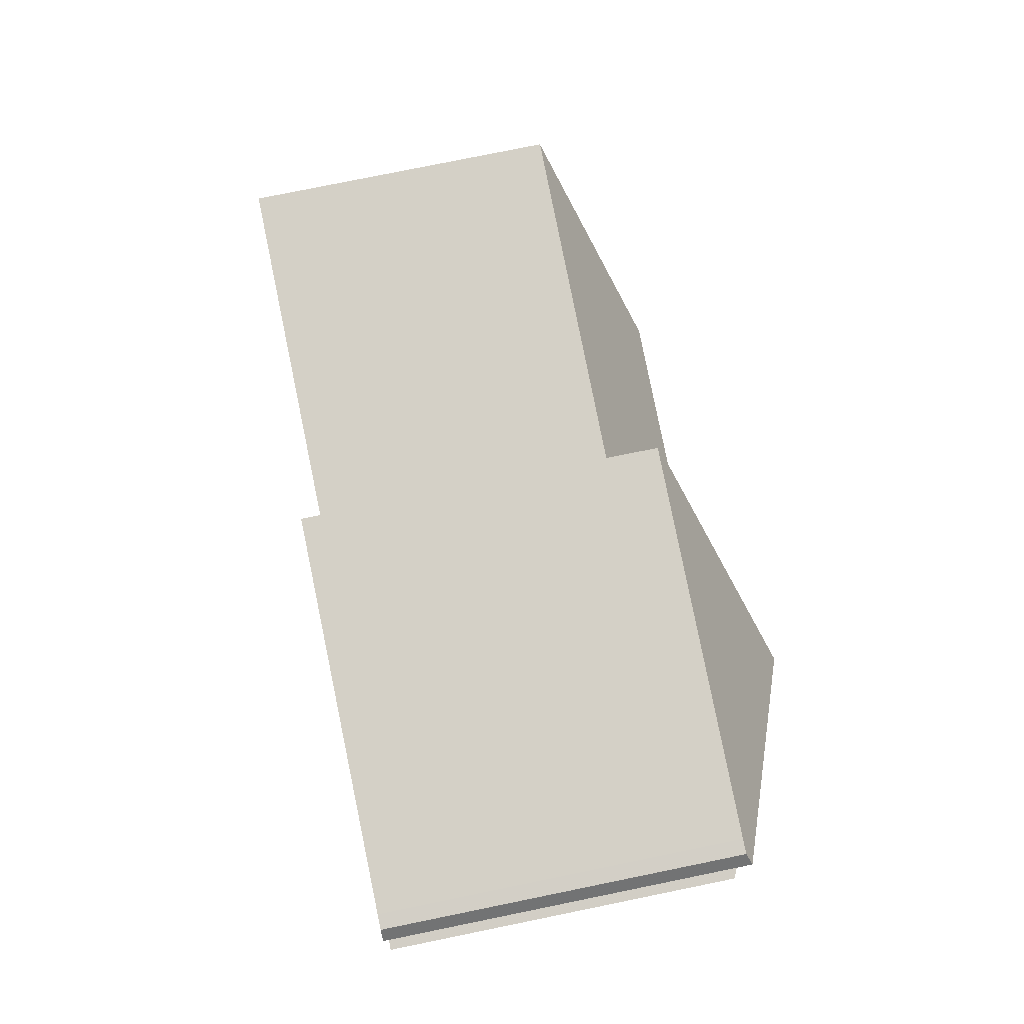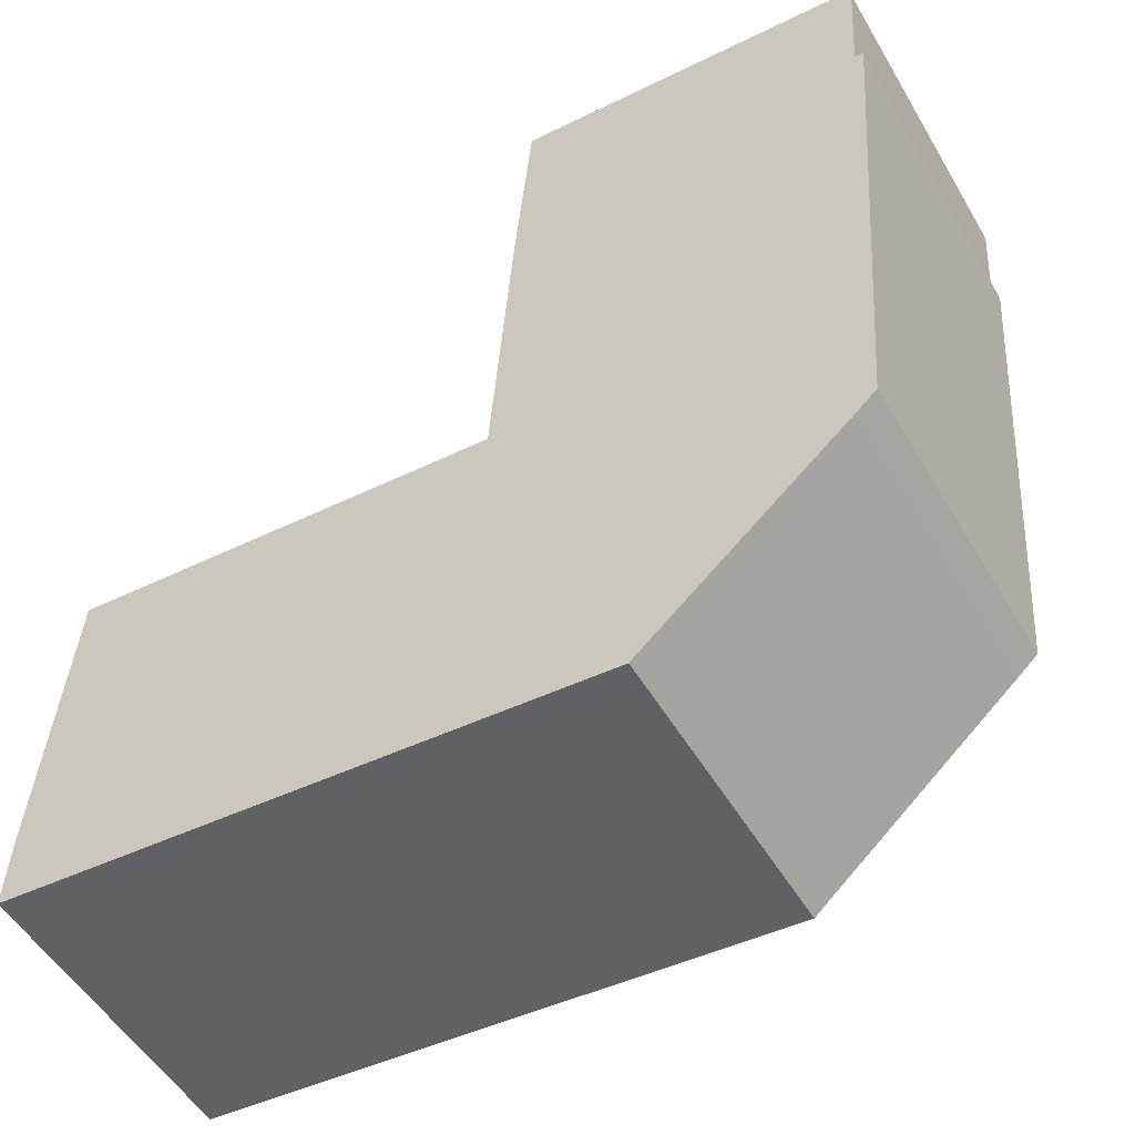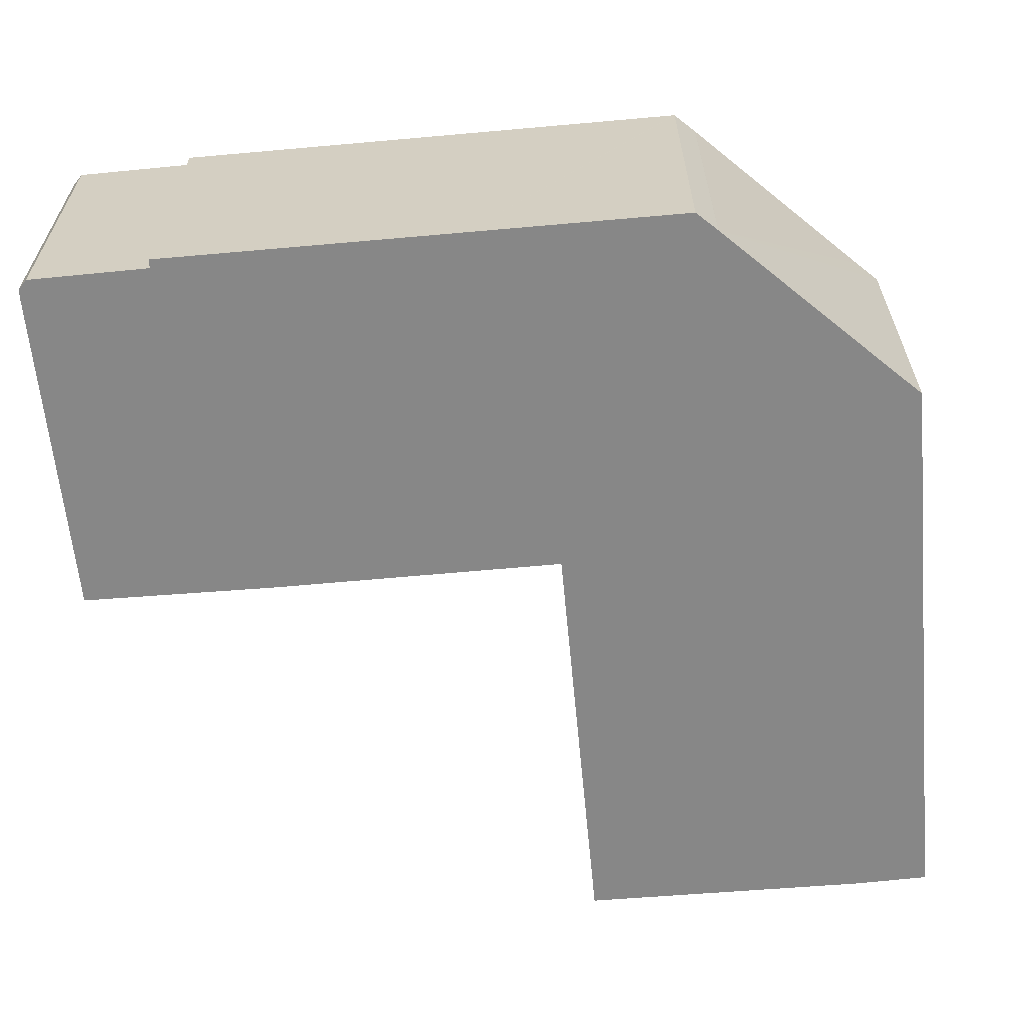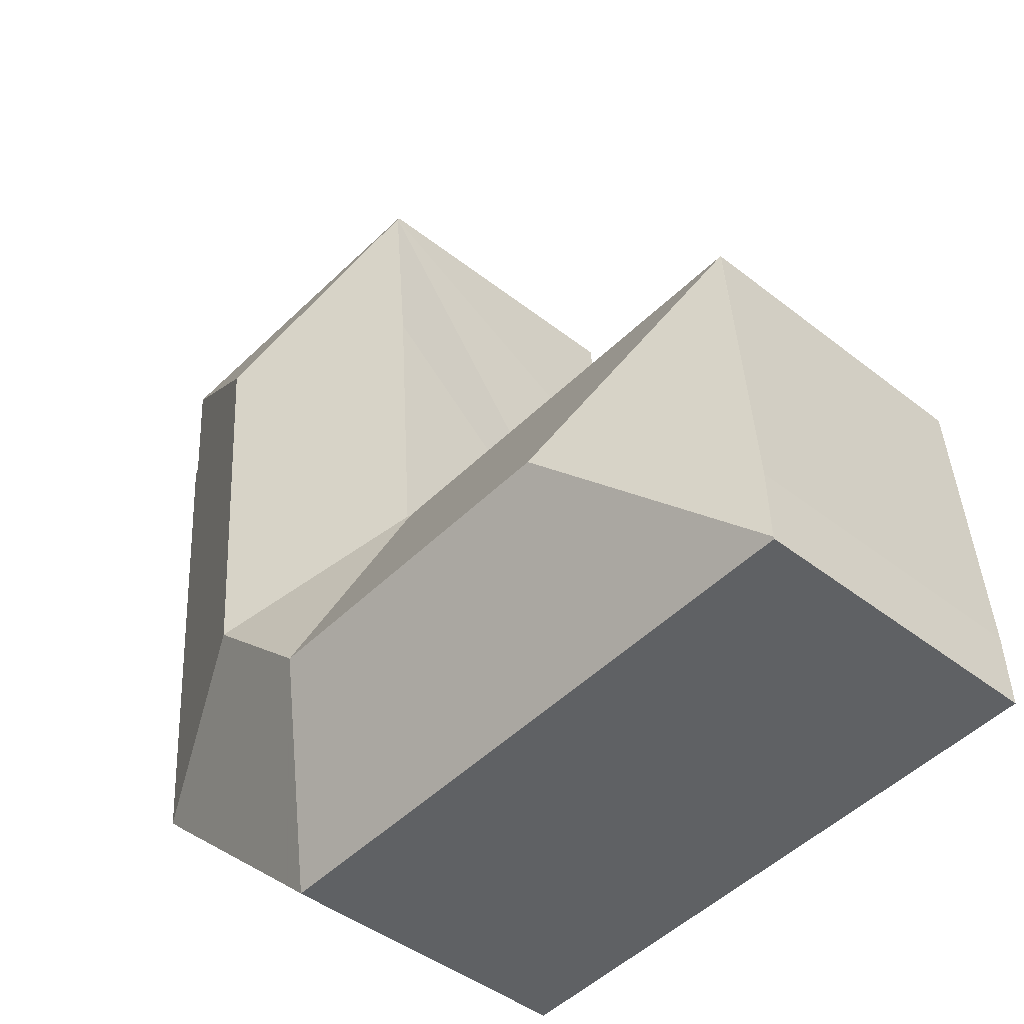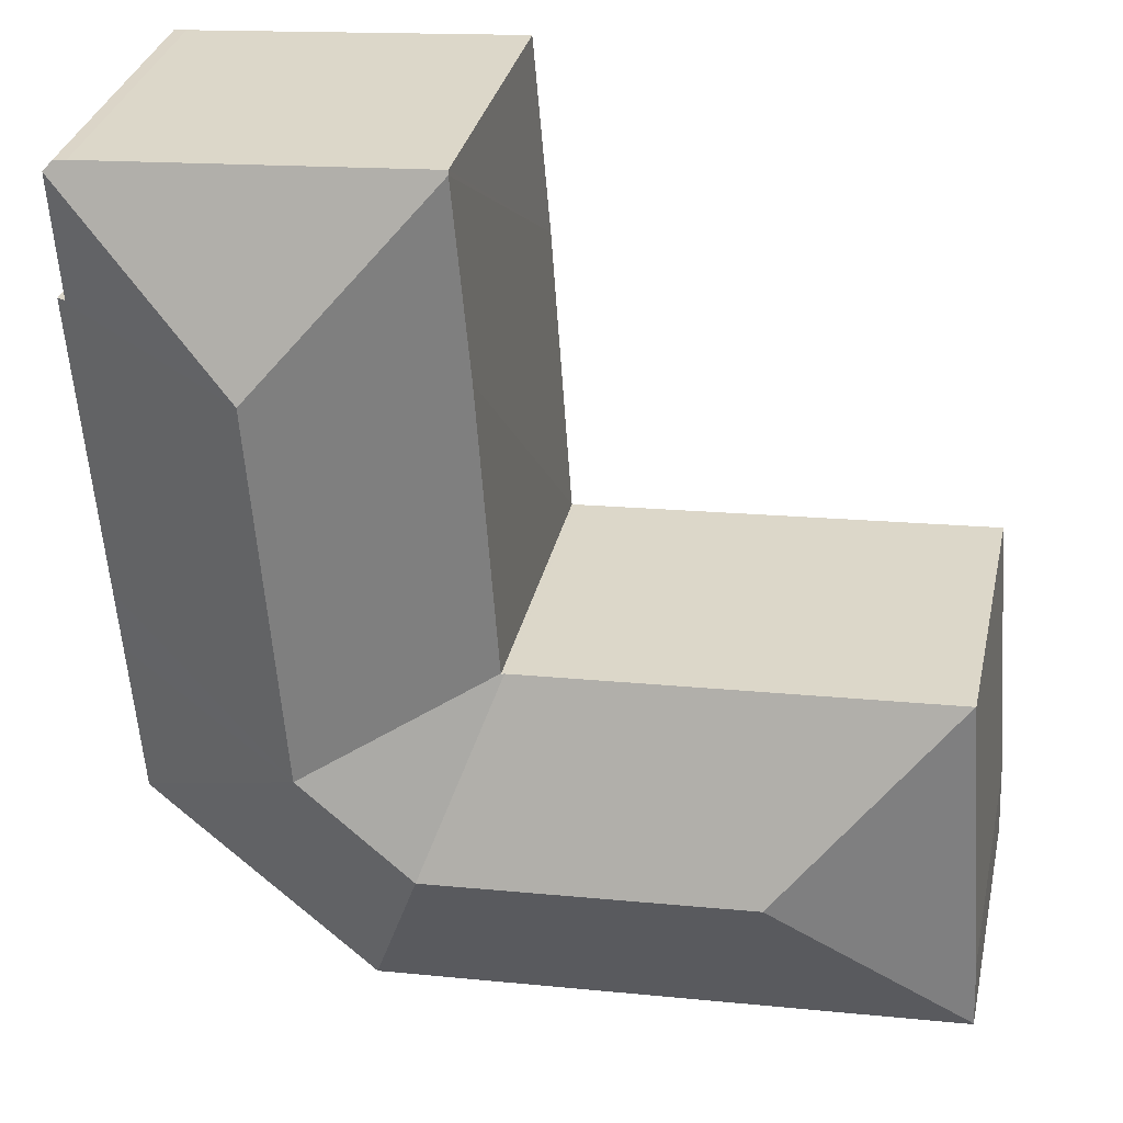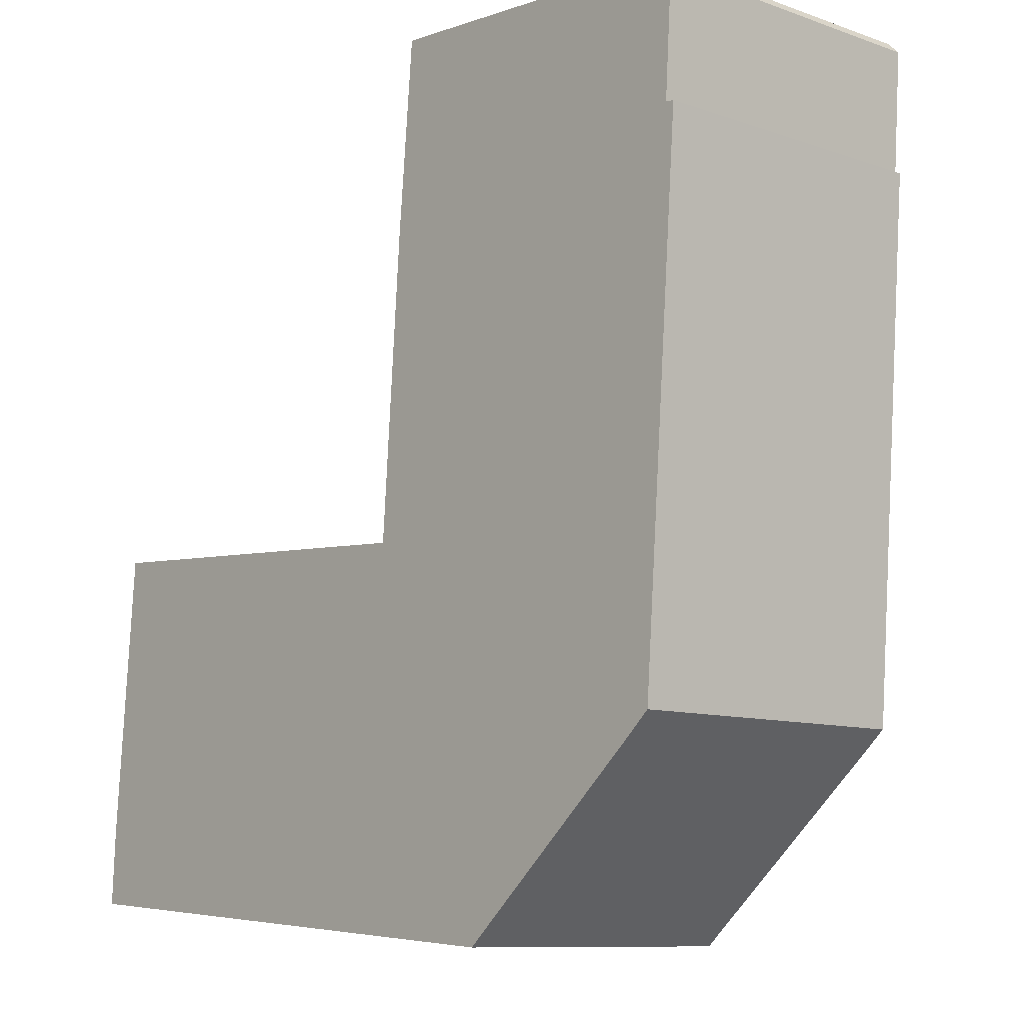
<metadata>
{"format":"obj","ext":"obj","renderer":"f3d","projection":"perspective","resolution":1024,"background":"white","views":[{"elev":76.9,"azim":78.4,"up":"+Z"},{"elev":-52.2,"azim":29.8,"up":"+Z"},{"elev":-62.6,"azim":99.4,"up":"+Y"},{"elev":-43.3,"azim":-133.0,"up":"+Z"},{"elev":32.4,"azim":-167.6,"up":"+Z"},{"elev":-9.9,"azim":48.1,"up":"+Z"}]}
</metadata>
<code>
v  0.674 11.4 9.24
v  1.038 11.41 13.63
v  1.058 11.42 13.63
v  7.31 14.48 6.357
v  0.137 11.38 2.78
v  0.004 11.41 0.072
v  19.4 14.48 5.46
v  16.86 11.37 12.55
v  16.9 11.37 12.55
v  1.93 11.42 13.57
v  16.36 14.48 5.686
v  23.6 14.48 9.158
v  17.02 11.41 12.54
v  17.02 11.4 12.57
v  24.64 14.48 23.62
v  17.8 11.4 23.65
v  18.42 11.44 30.79
v  17.02 11.4 12.64
v  23.82 14.48 12.13
v  18.43 11.38 30.93
v  30.81 11.38 30.09
v  31.61 11.54 29.69
v  31.29 11.38 30.05
v  30.65 11.39 11.63
v  30.21 11.39 5.735
v  30.82 11.38 13.89
v  31.65 11.38 25.17
v  31.32 11.53 25.21
v  22.69 11.38 -0.923
v  21.91 11.38 -1.625
v  22.75 11.38 -0.875
v  29.41 11.38 4.981
v  29.43 11.38 4.991
v  30.21 11.38 5.709
v  0.882 11.38 -0.065
v  0 11.38 6.966e-16
v  2.48 11.38 -0.184
v  4.133 11.38 -0.307
v  13.7 11.38 -1.016
v  15.87 11.38 -1.177
v  30.21 -3.496e-16 5.709
v  29.43 -3.056e-16 4.991
v  29.41 -3.05e-16 4.981
v  22.75 5.358e-17 -0.875
v  21.91 9.95e-17 -1.625
v  22.69 5.652e-17 -0.923
v  15.87 7.207e-17 -1.177
v  13.7 6.221e-17 -1.016
v  4.133 1.88e-17 -0.307
v  2.48 1.127e-17 -0.184
v  0 0 0
v  0.882 3.98e-18 -0.065
v  0.137 -1.702e-16 2.78
v  0.004 -4.409e-18 0.072
v  1.038 -8.344e-16 13.63
v  0.674 -5.658e-16 9.24
v  17.02 -7.681e-16 12.54
v  17.02 -7.696e-16 12.57
v  17.02 -7.738e-16 12.64
v  17.8 -1.448e-15 23.65
v  18.43 -1.894e-15 30.93
v  18.42 -1.885e-15 30.79
v  1.058 -8.344e-16 13.63
v  1.93 -8.307e-16 13.57
v  16.86 -7.688e-16 12.55
v  16.9 -7.686e-16 12.55
v  30.81 -1.843e-15 30.09
v  31.29 -1.84e-15 30.05
v  31.32 -1.543e-15 25.21
v  31.65 -1.541e-15 25.17
v  31.61 -1.818e-15 29.69
v  30.82 -8.505e-16 13.89
v  30.65 -7.119e-16 11.63
v  30.21 -3.512e-16 5.735
g defaultobject
f 1 2 3
f 4 1 3
f 1 4 5
f 5 4 6
f 7 8 9
f 8 7 10
f 10 7 3
f 3 7 11
f 3 11 4
f 12 13 14
f 13 12 7
f 7 9 13
f 15 16 17
f 16 15 18
f 18 15 19
f 18 19 14
f 14 19 12
f 20 15 17
f 15 20 21
f 15 21 22
f 22 21 23
f 12 24 25
f 24 12 26
f 26 12 19
f 26 19 27
f 27 19 15
f 27 15 28
f 28 15 22
f 7 29 30
f 29 7 31
f 31 7 32
f 32 7 33
f 33 7 34
f 34 7 25
f 25 7 12
f 6 35 36
f 35 6 4
f 35 4 37
f 37 4 38
f 38 4 39
f 39 4 11
f 39 11 40
f 40 11 30
f 30 11 7
f 41 33 34
f 33 41 42
f 42 32 33
f 32 42 43
f 43 31 32
f 31 43 29
f 29 43 30
f 30 43 44
f 30 44 45
f 45 44 46
f 45 40 30
f 40 45 39
f 39 45 47
f 39 47 38
f 38 47 48
f 38 48 49
f 38 49 37
f 37 49 35
f 35 49 36
f 36 49 50
f 36 50 51
f 51 50 52
f 36 5 6
f 5 36 51
f 5 51 53
f 53 51 54
f 53 1 5
f 1 53 2
f 2 53 55
f 55 53 56
f 57 14 13
f 14 57 18
f 18 57 16
f 16 57 17
f 17 57 58
f 17 58 59
f 17 59 60
f 17 60 20
f 20 60 61
f 61 60 62
f 2 63 3
f 63 2 55
f 63 10 3
f 10 63 8
f 8 63 64
f 8 64 65
f 8 65 9
f 9 65 13
f 13 65 66
f 13 66 57
f 61 21 20
f 21 61 67
f 21 68 23
f 68 21 67
f 69 27 28
f 27 69 70
f 23 71 22
f 71 23 68
f 71 28 22
f 28 71 69
f 70 26 27
f 26 70 72
f 26 72 24
f 24 72 25
f 25 72 34
f 34 72 41
f 41 72 73
f 41 73 74
f 68 69 71
f 69 68 67
f 69 67 61
f 69 61 72
f 72 61 73
f 73 61 62
f 73 62 60
f 73 60 74
f 74 60 41
f 41 60 59
f 41 59 43
f 43 59 44
f 44 59 58
f 44 58 57
f 44 57 66
f 44 66 65
f 44 65 64
f 44 64 46
f 46 64 45
f 45 64 47
f 47 64 48
f 48 64 49
f 49 64 55
f 49 55 56
f 49 56 53
f 49 53 50
f 50 53 52
f 52 53 54
f 52 54 51
f 72 70 69

</code>
